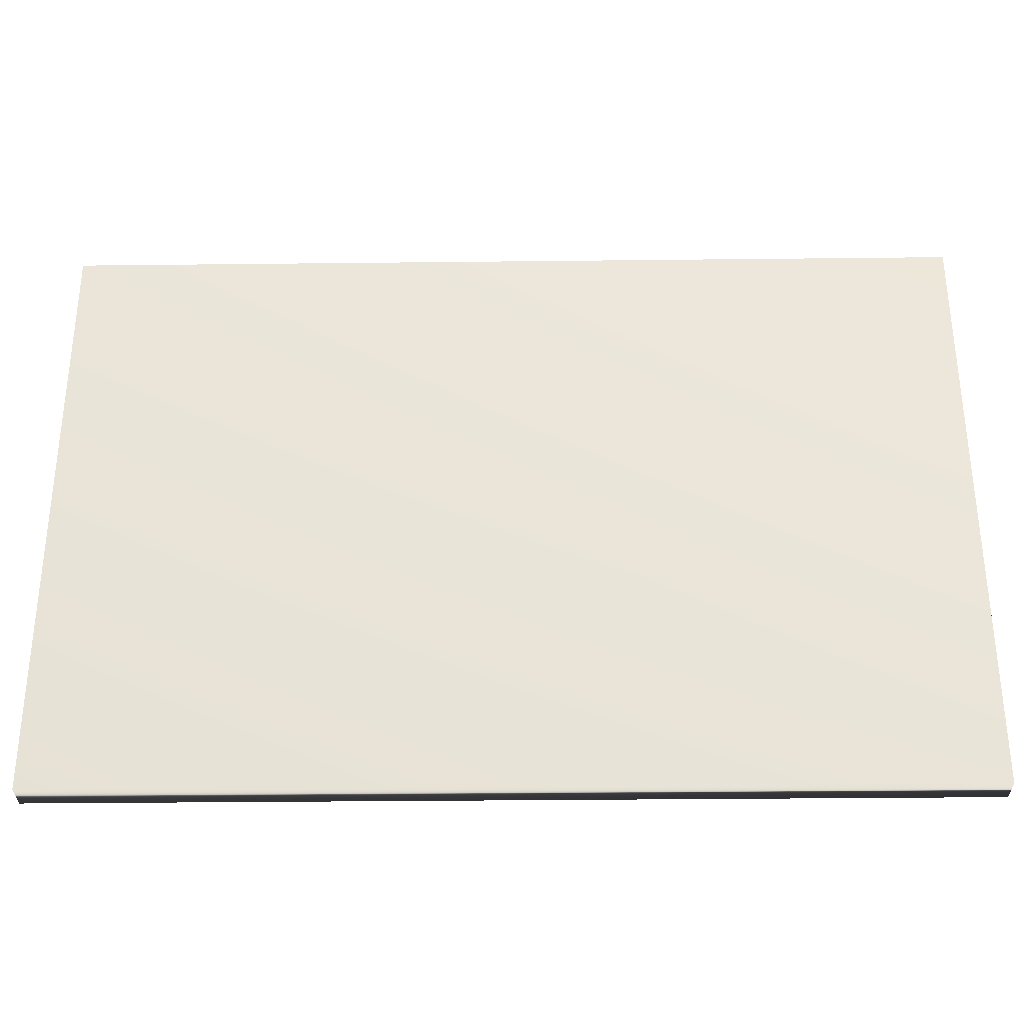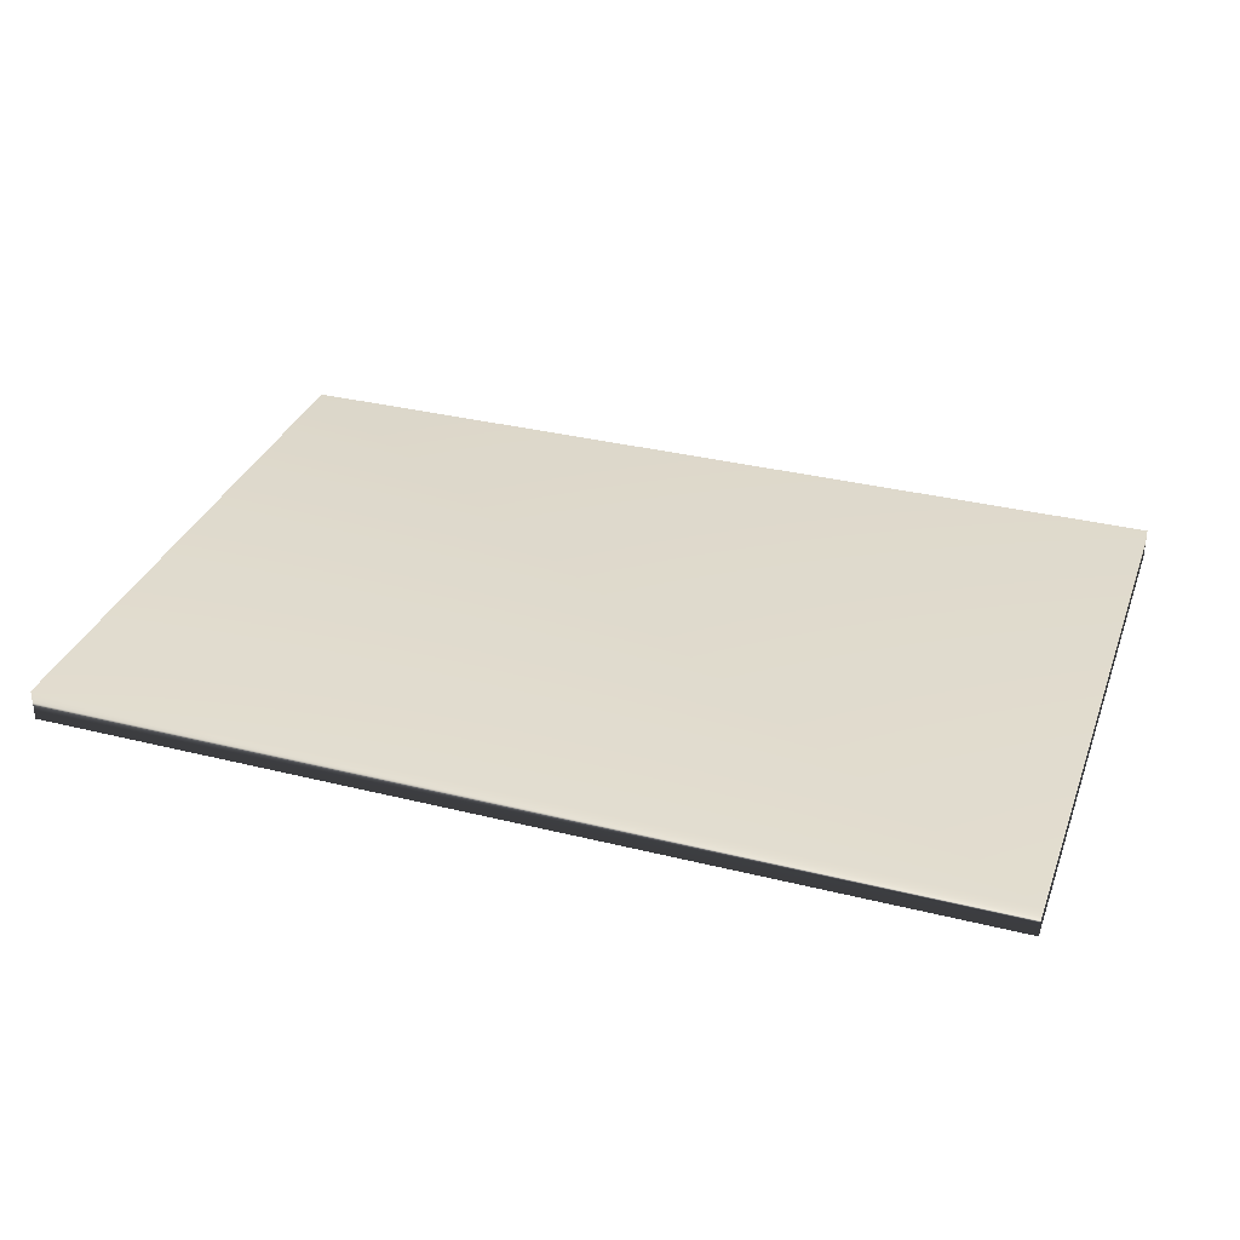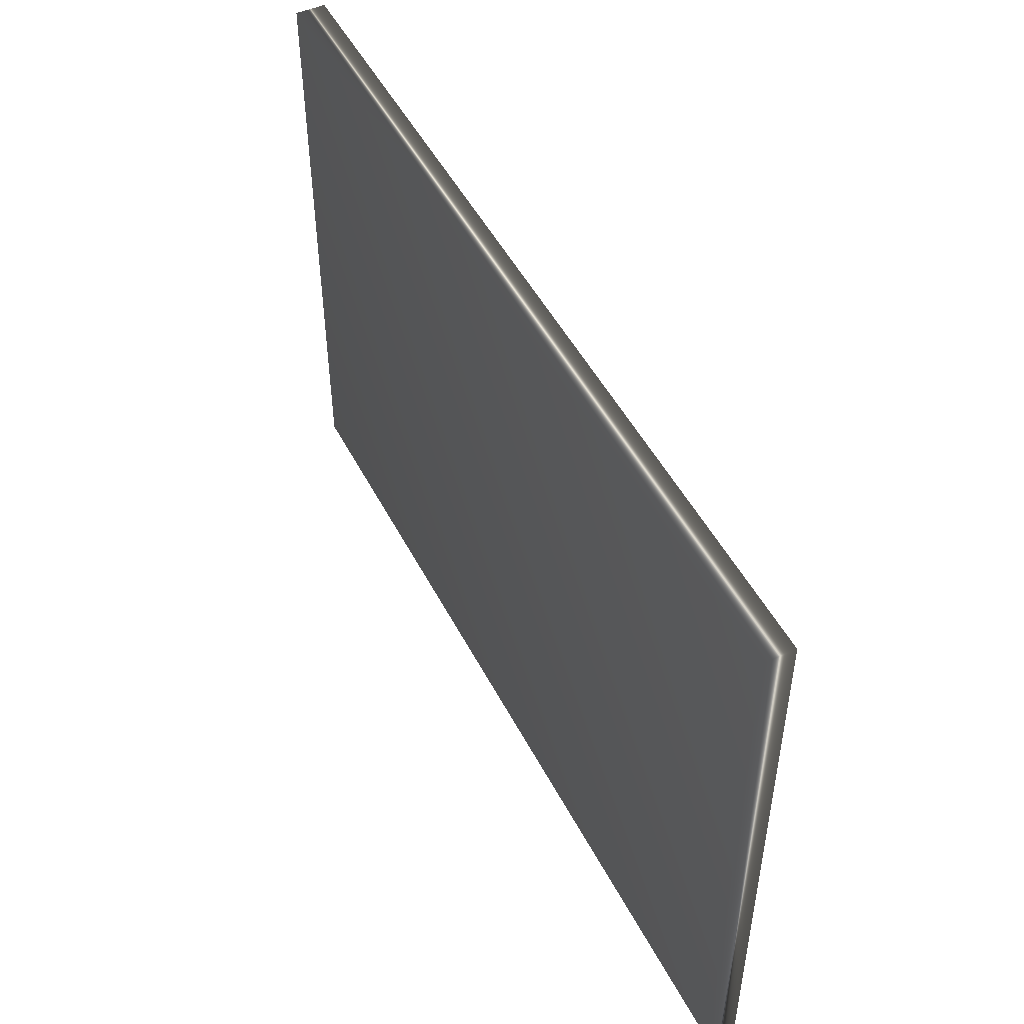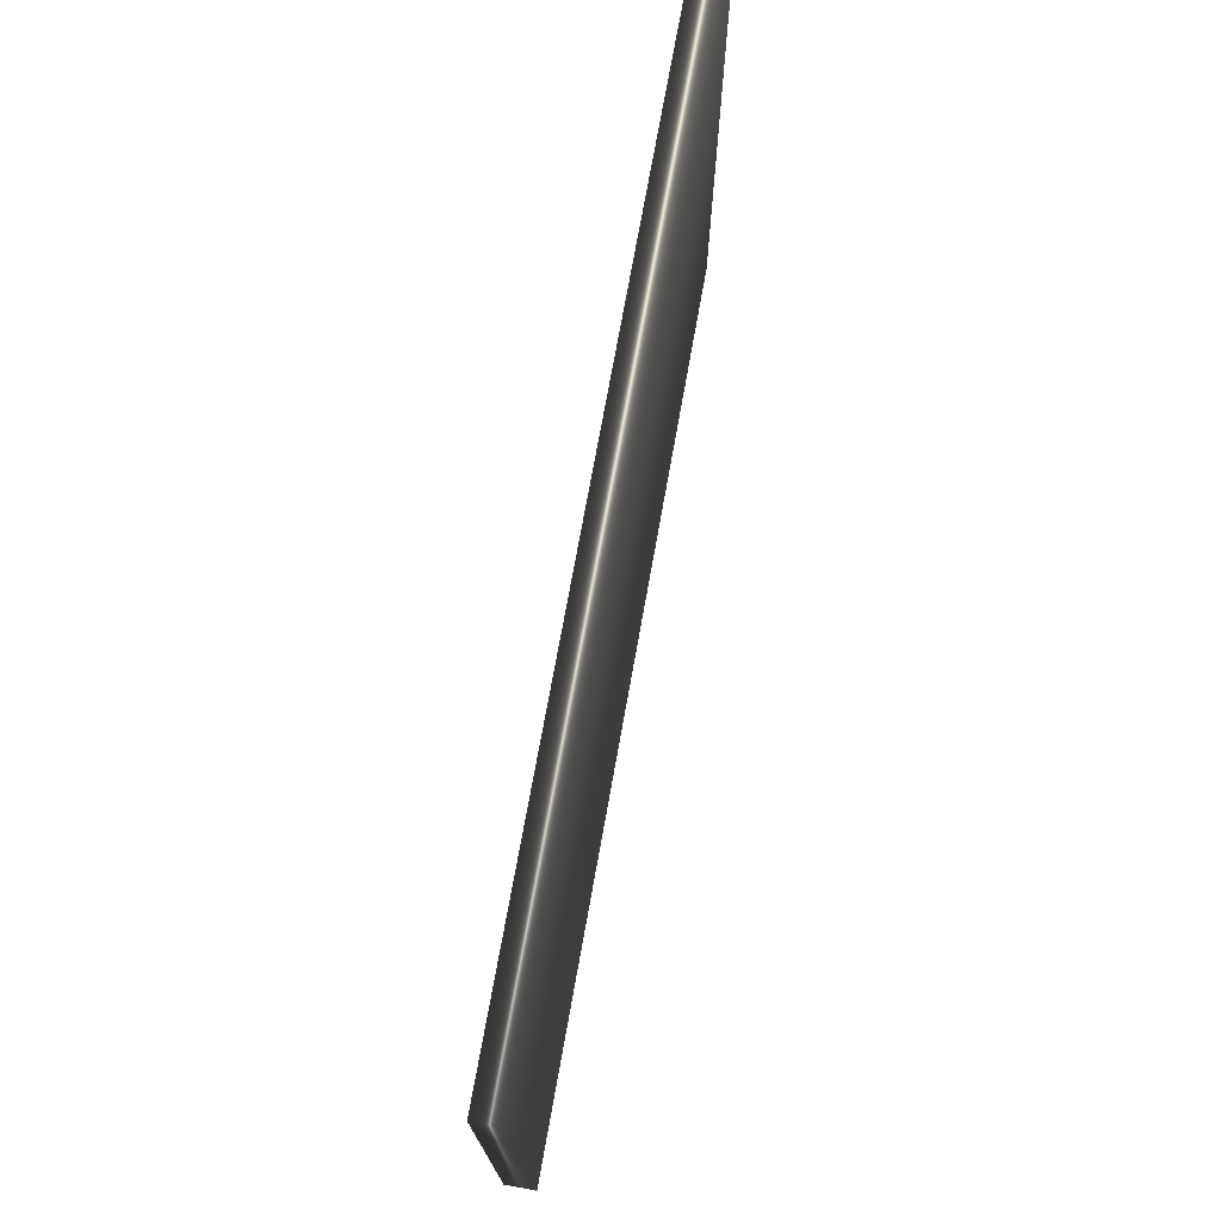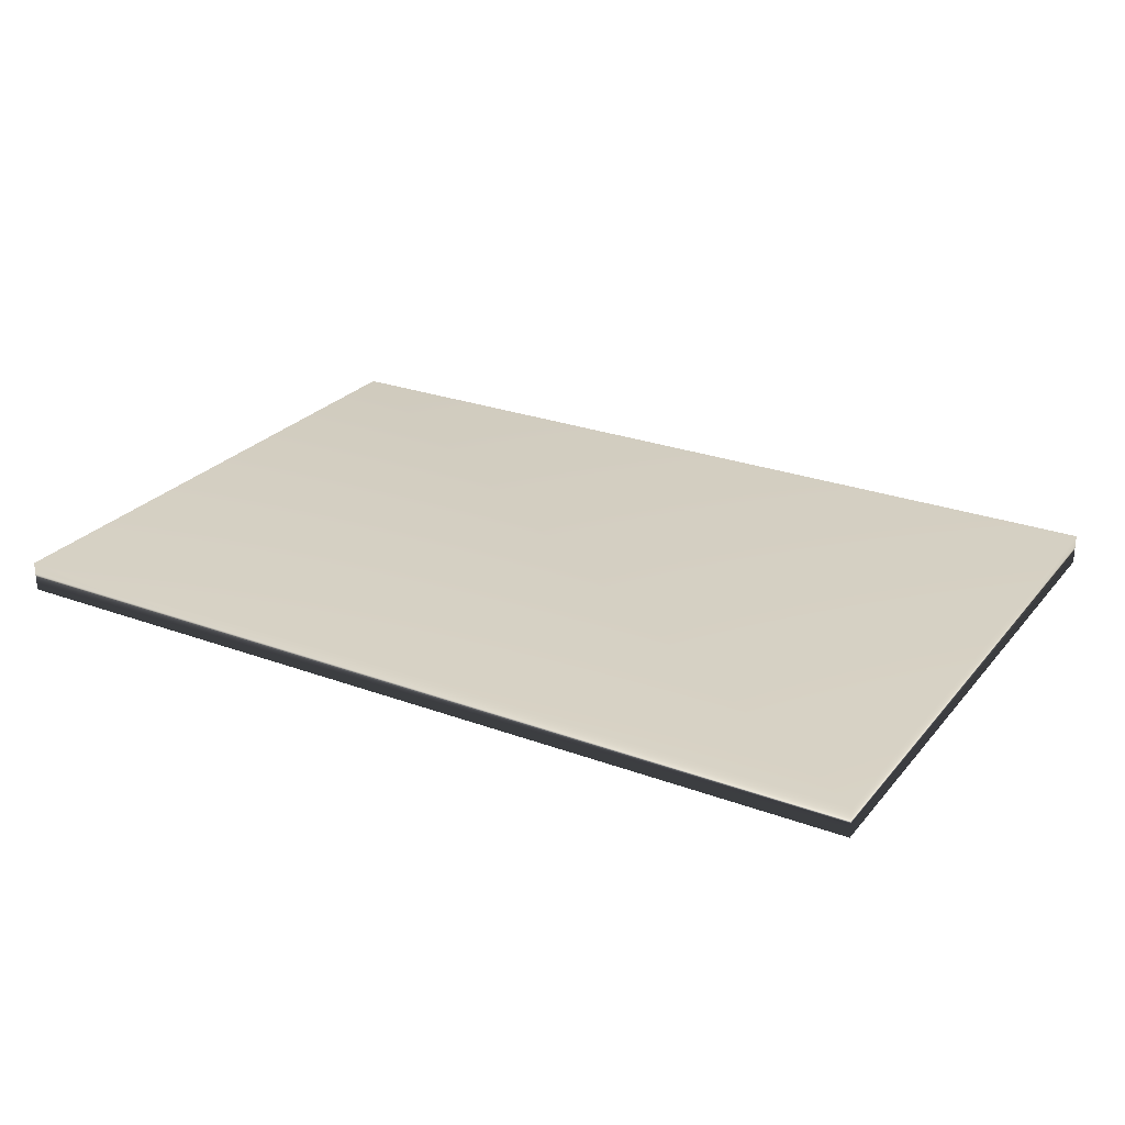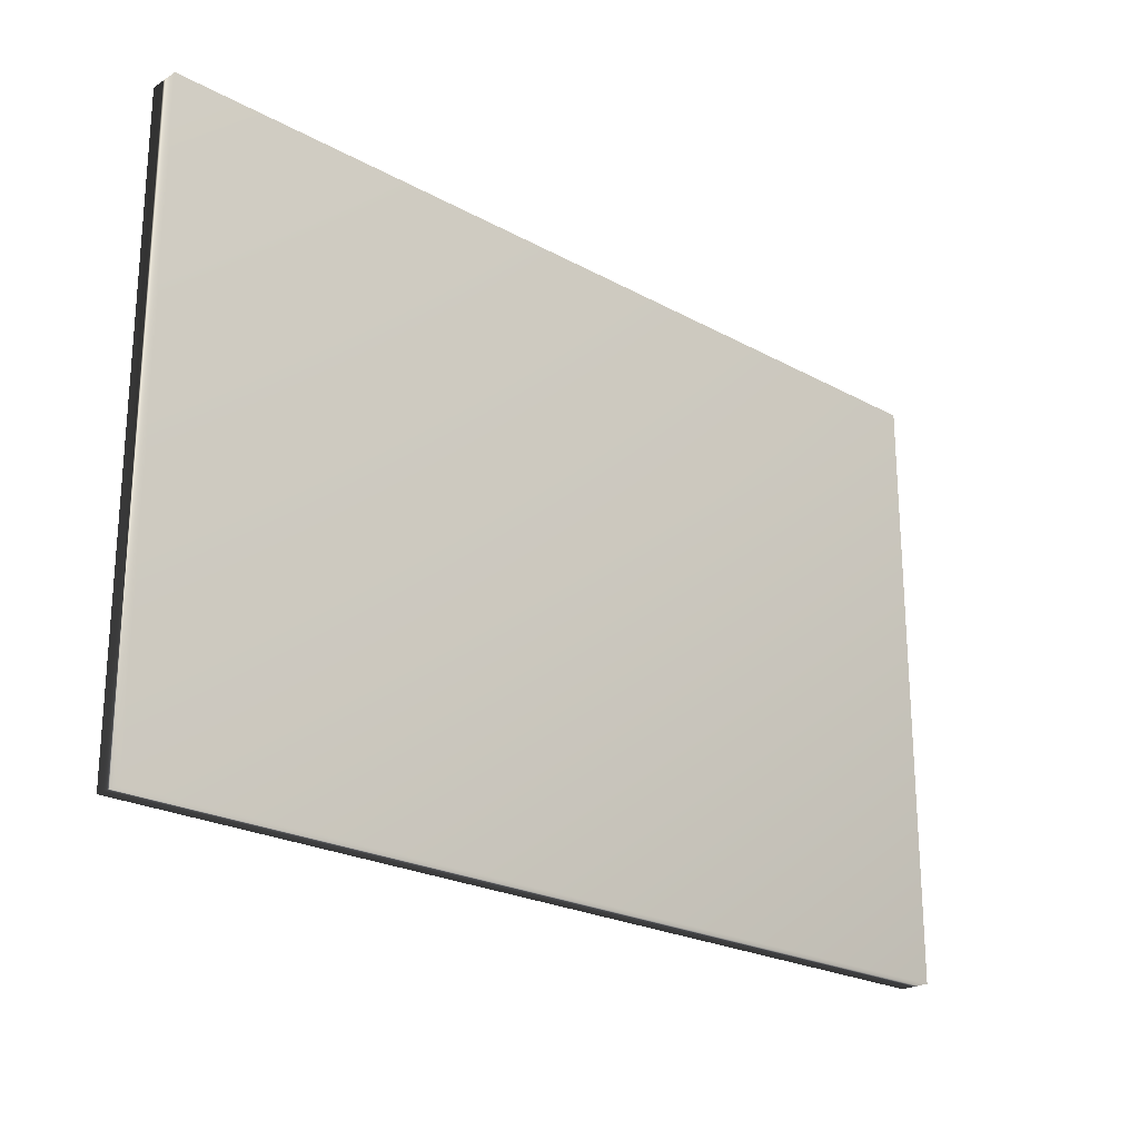
<metadata>
{"format":"obj","ext":"obj","renderer":"f3d","projection":"perspective","resolution":1024,"background":"white","views":[{"elev":-32.0,"azim":0.9,"up":"+Y"},{"elev":33.3,"azim":-161.1,"up":"+Z"},{"elev":49.1,"azim":63.5,"up":"+Y"},{"elev":73.4,"azim":-79.8,"up":"+Y"},{"elev":26.1,"azim":-149.7,"up":"+Z"},{"elev":-22.9,"azim":136.8,"up":"+Y"}]}
</metadata>
<code>
v 0.04048 0.04042 0.025
v 0.04048 0.6532 0.025
v 0.9596 0.04042 0.025
v 0.9596 0.6532 0.025
v 0.9596 0.04042 0.05564
v 0.04048 0.04042 0.05564
v 0.04048 0.6532 0.05564
v 0.9596 0.6532 0.05564
f 8 7 5
f 7 6 5
f 4 8 3
f 8 5 3
f 8 4 2
f 7 8 2
f 6 7 2
f 6 2 1
f 3 5 1
f 5 6 1
f 2 4 3
f 2 3 1

</code>
